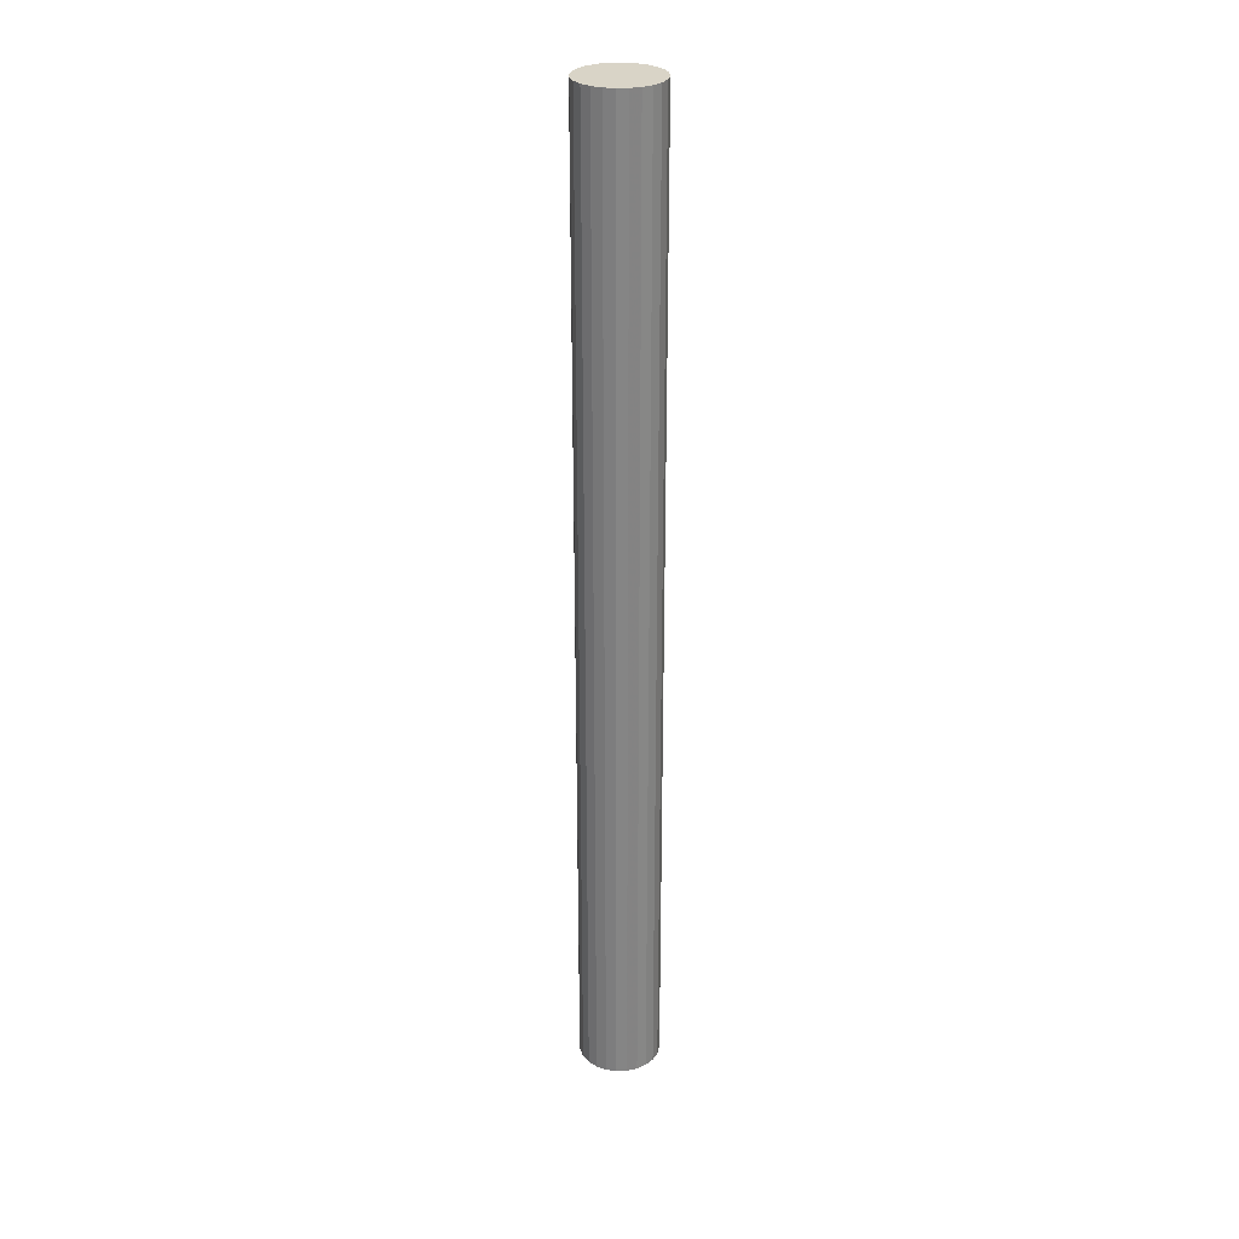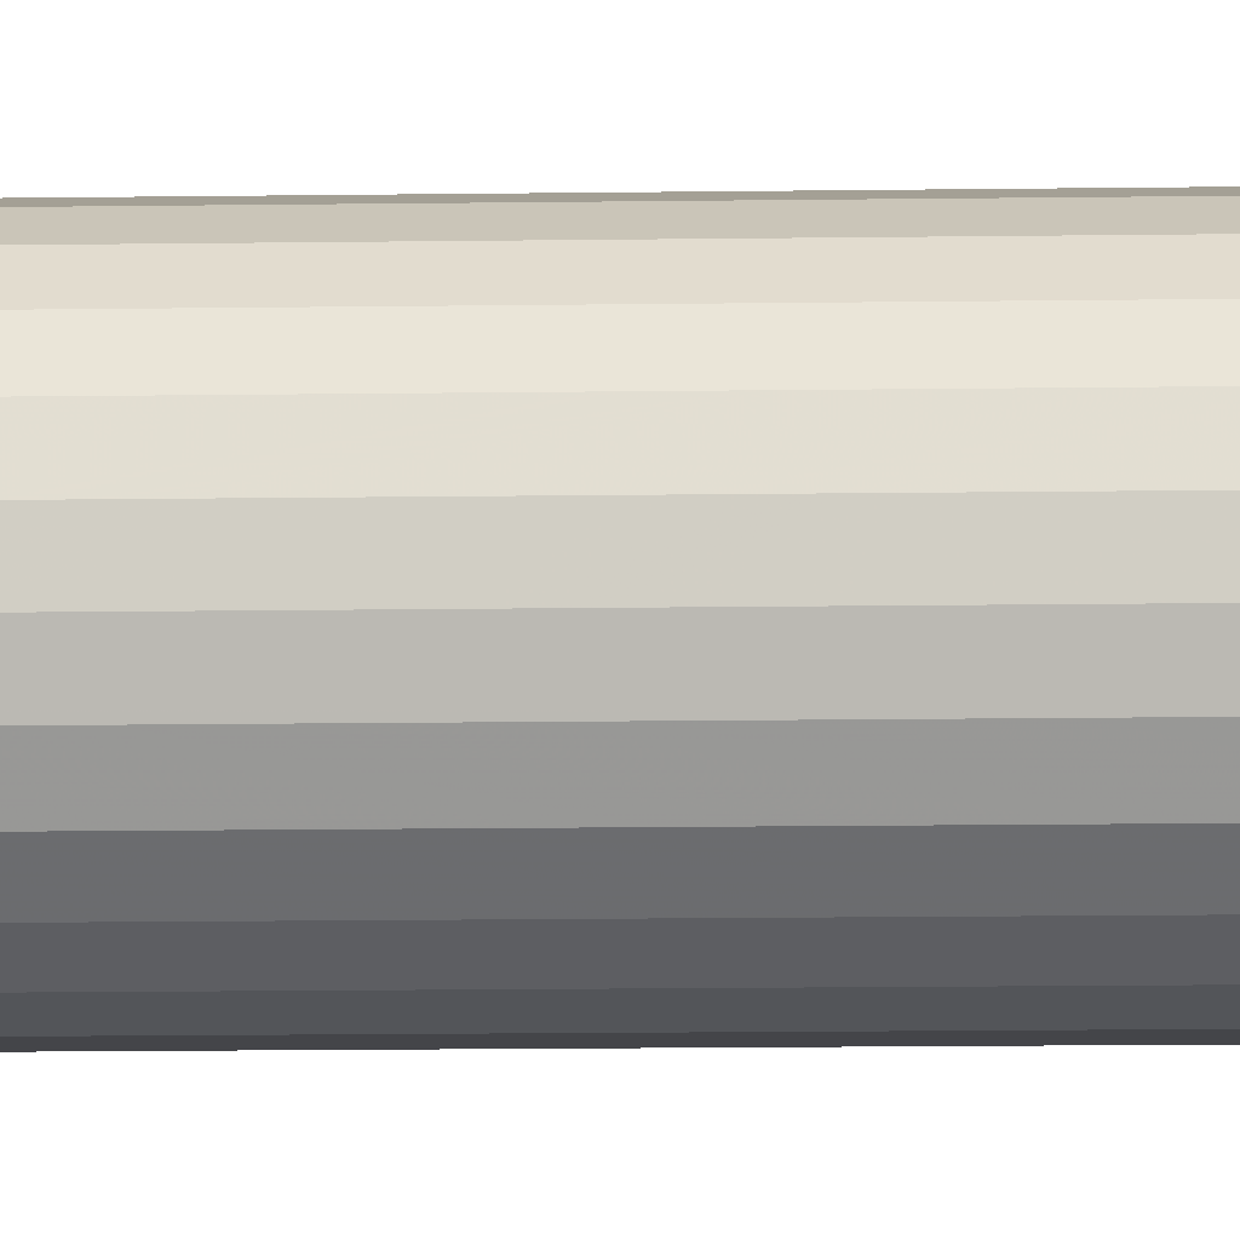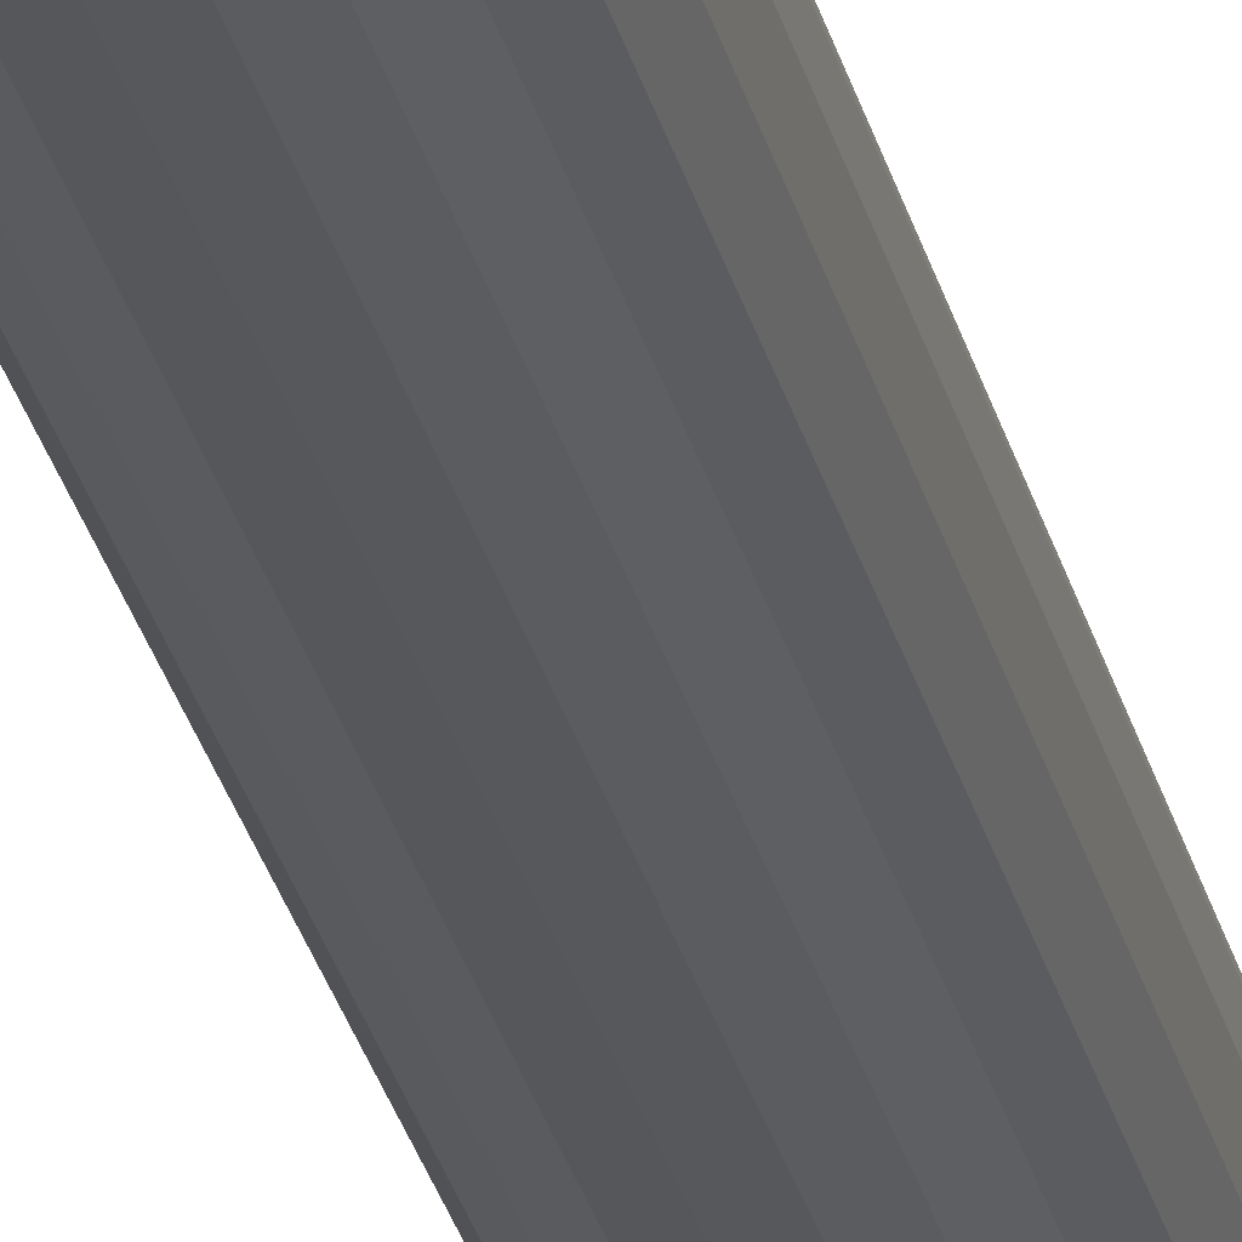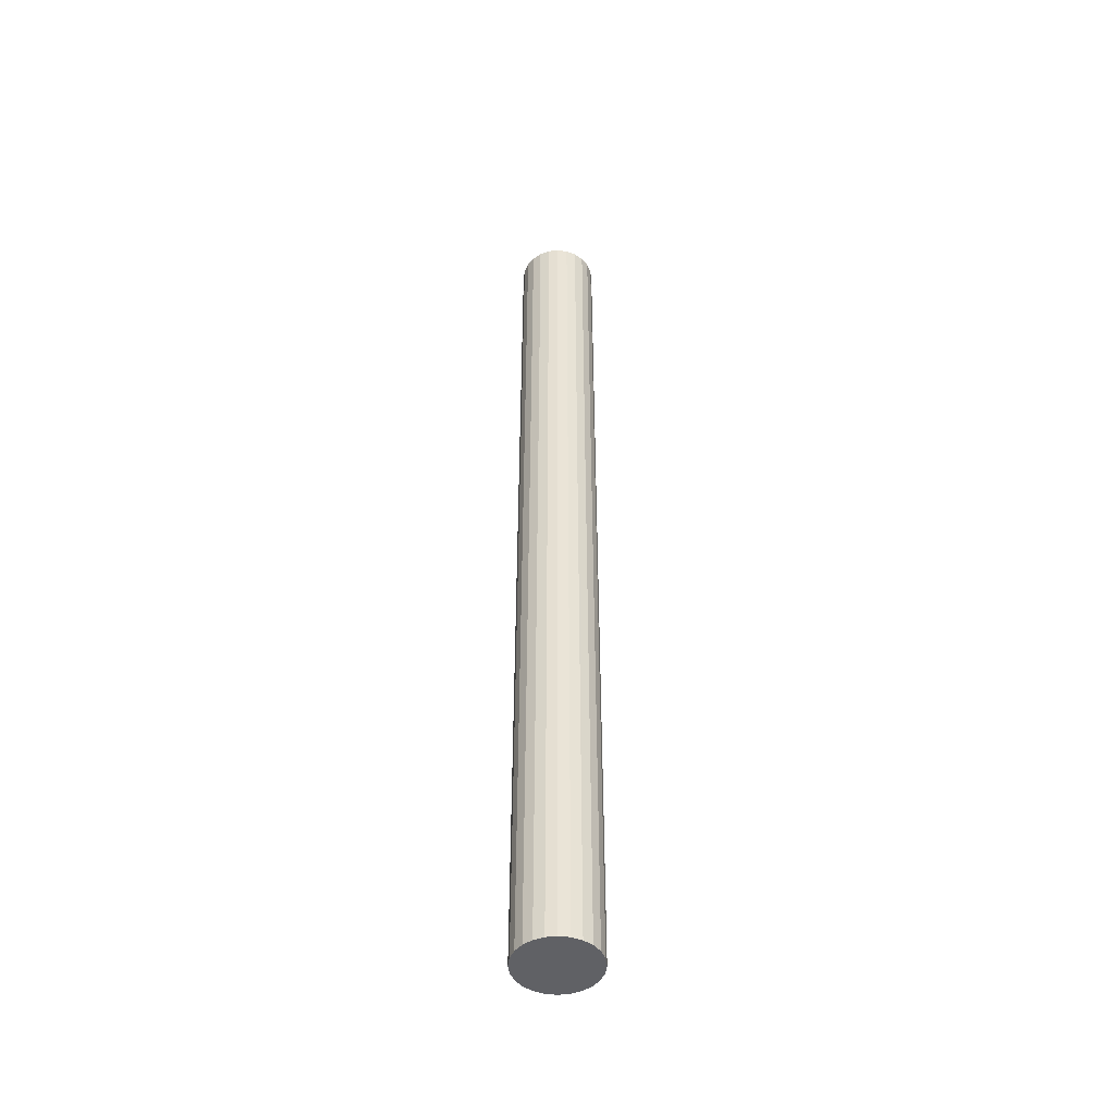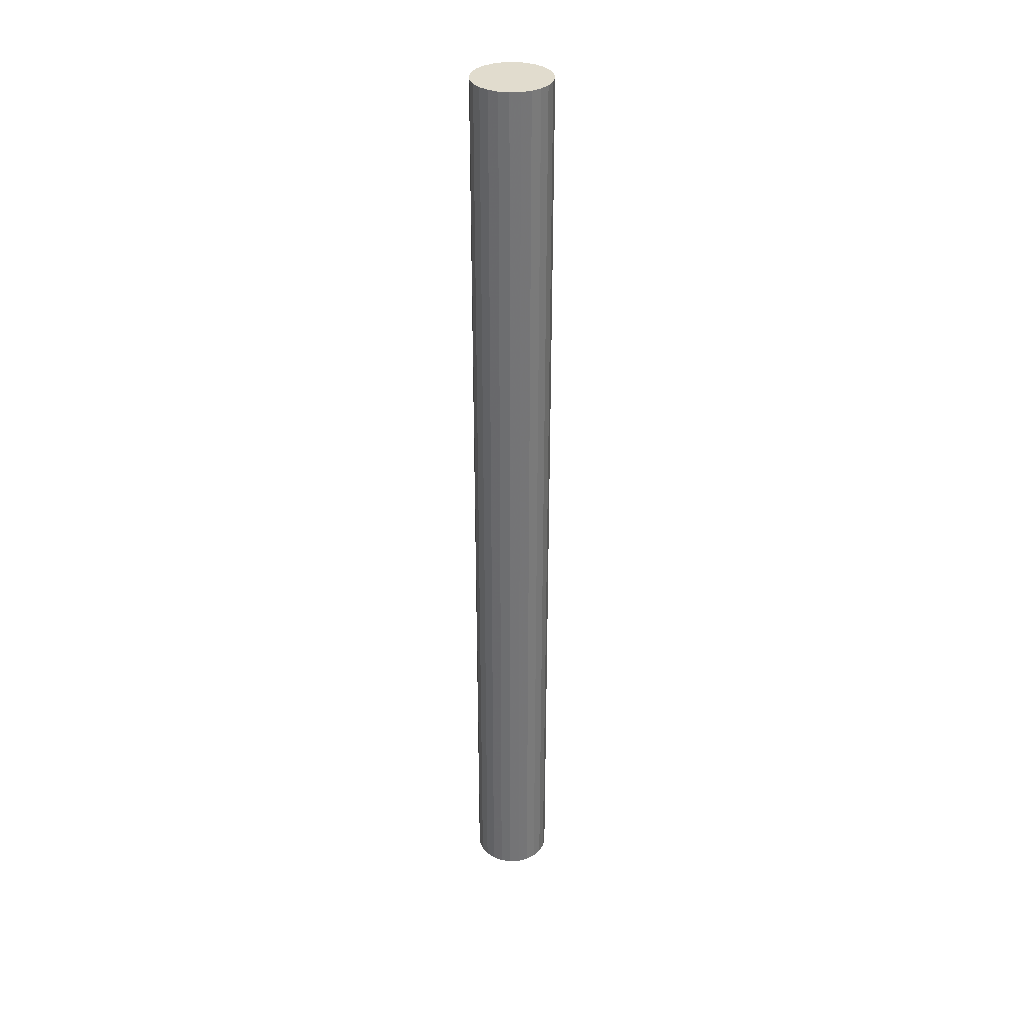
<metadata>
{"format":"obj","ext":"obj","renderer":"f3d","projection":"perspective","resolution":1024,"background":"white","views":[{"elev":28.6,"azim":-141.4,"up":"+Y"},{"elev":-5.8,"azim":94.3,"up":"+Z"},{"elev":-27.6,"azim":12.6,"up":"+Z"},{"elev":-47.4,"azim":-146.3,"up":"+Y"},{"elev":34.0,"azim":22.5,"up":"+Y"}]}
</metadata>
<code>
v -0.1615 0.5882 -0.2072
v -0.1562 -0.07138 -0.212
v -0.1615 -0.07138 -0.2072
v -0.1562 0.5882 -0.212
v -0.132 -0.07138 -0.1638
v -0.1654 0.5882 -0.2013
v -0.132 0.5882 -0.1638
v -0.1499 -0.07138 -0.2151
v -0.1389 -0.07138 -0.1624
v -0.1256 -0.07138 -0.167
v -0.1654 -0.07138 -0.2013
v -0.1256 0.5882 -0.167
v -0.1499 0.5882 -0.2151
v -0.1676 0.5882 -0.1946
v -0.1389 0.5882 -0.1624
v -0.1203 0.5882 -0.1717
v -0.1429 -0.07138 -0.2166
v -0.1203 -0.07138 -0.1717
v -0.146 -0.07138 -0.1628
v -0.1676 -0.07138 -0.1946
v -0.146 0.5882 -0.1628
v -0.1164 0.5882 -0.1776
v -0.1429 0.5882 -0.2166
v -0.168 -0.07138 -0.1875
v -0.168 0.5882 -0.1875
v -0.1358 -0.07138 -0.2162
v -0.1164 -0.07138 -0.1776
v -0.1527 -0.07138 -0.165
v -0.1527 0.5882 -0.165
v -0.1358 0.5882 -0.2162
v -0.1666 -0.07138 -0.1805
v -0.1587 -0.07138 -0.1689
v -0.1666 0.5882 -0.1805
v -0.1142 0.5882 -0.1844
v -0.1291 0.5882 -0.2139
v -0.1142 -0.07138 -0.1844
v -0.1587 0.5882 -0.1689
v -0.1291 -0.07138 -0.2139
v -0.1634 -0.07138 -0.1742
v -0.1634 0.5882 -0.1742
v -0.1138 -0.07138 -0.1915
v -0.1138 0.5882 -0.1915
v -0.1232 0.5882 -0.2101
v -0.1232 -0.07138 -0.2101
v -0.1152 -0.07138 -0.1984
v -0.1152 0.5882 -0.1984
v -0.1184 0.5882 -0.2048
v -0.1184 -0.07138 -0.2048
f 1 2 3
f 2 1 4
f 3 6 1
f 1 7 4
f 4 8 2
f 6 3 11
f 6 7 1
f 4 7 12
f 8 4 13
f 7 9 5
f 12 5 10
f 11 14 6
f 6 15 7
f 5 12 7
f 4 12 16
f 4 16 13
f 13 17 8
f 9 7 15
f 10 16 12
f 14 11 20
f 14 21 6
f 6 21 15
f 13 16 22
f 17 13 23
f 16 10 18
f 15 19 9
f 24 14 20
f 25 21 14
f 19 15 21
f 18 22 16
f 13 22 23
f 23 26 17
f 14 24 25
f 25 29 21
f 29 19 21
f 22 18 27
f 23 22 30
f 26 23 30
f 19 29 28
f 31 25 24
f 33 29 25
f 27 34 22
f 30 22 34
f 35 26 30
f 37 28 29
f 25 31 33
f 28 37 32
f 33 37 29
f 34 27 36
f 30 34 35
f 26 35 38
f 39 33 31
f 40 32 37
f 37 33 40
f 41 34 36
f 35 34 42
f 43 38 35
f 33 39 40
f 32 40 39
f 34 41 42
f 35 42 43
f 38 43 44
f 45 42 41
f 43 42 46
f 47 44 43
f 42 45 46
f 43 46 47
f 44 47 48
f 48 46 45
f 46 48 47
f 3 2 1
f 4 1 2
f 5 3 2
f 2 3 5
f 1 6 3
f 4 7 1
f 2 8 4
f 9 3 5
f 5 3 9
f 5 2 10
f 10 2 5
f 11 3 6
f 1 7 6
f 12 7 4
f 13 4 8
f 10 2 8
f 8 2 10
f 9 11 3
f 3 11 9
f 5 9 7
f 10 5 12
f 6 14 11
f 7 15 6
f 7 12 5
f 16 12 4
f 13 16 4
f 8 17 13
f 10 8 18
f 18 8 10
f 19 11 9
f 9 11 19
f 15 7 9
f 12 16 10
f 20 11 14
f 6 21 14
f 15 21 6
f 22 16 13
f 23 13 17
f 18 8 17
f 17 8 18
f 18 10 16
f 19 20 11
f 11 20 19
f 9 19 15
f 20 14 24
f 14 21 25
f 21 15 19
f 16 22 18
f 23 22 13
f 17 26 23
f 18 17 27
f 27 17 18
f 28 20 19
f 19 20 28
f 25 24 14
f 28 24 20
f 20 24 28
f 21 29 25
f 21 19 29
f 27 18 22
f 30 22 23
f 30 23 26
f 27 17 26
f 26 17 27
f 28 29 19
f 24 25 31
f 32 24 28
f 28 24 32
f 25 29 33
f 22 34 27
f 34 22 30
f 30 26 35
f 27 26 36
f 36 26 27
f 29 28 37
f 33 31 25
f 32 31 24
f 24 31 32
f 32 37 28
f 29 37 33
f 36 27 34
f 35 34 30
f 38 35 26
f 36 26 38
f 38 26 36
f 31 33 39
f 31 32 39
f 39 32 31
f 37 32 40
f 40 33 37
f 36 34 41
f 42 34 35
f 35 38 43
f 36 38 41
f 41 38 36
f 40 39 33
f 39 40 32
f 42 41 34
f 43 42 35
f 44 43 38
f 41 38 44
f 44 38 41
f 41 42 45
f 46 42 43
f 43 44 47
f 41 44 45
f 45 44 41
f 46 45 42
f 47 46 43
f 48 47 44
f 45 44 48
f 48 44 45
f 45 46 48
f 47 48 46

</code>
